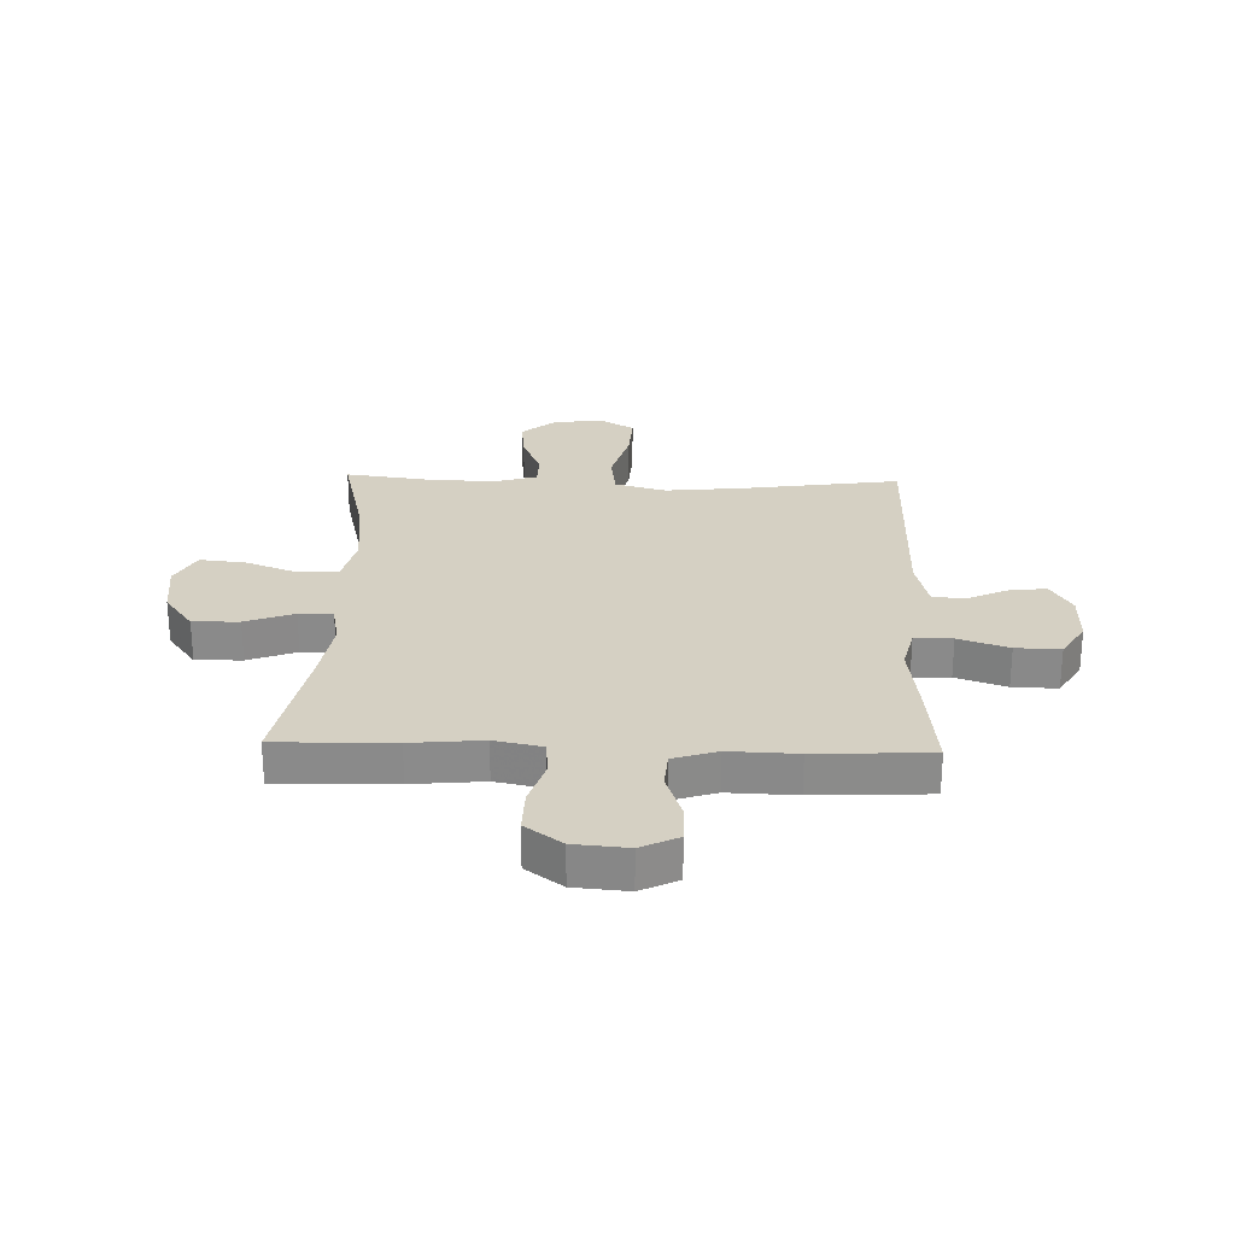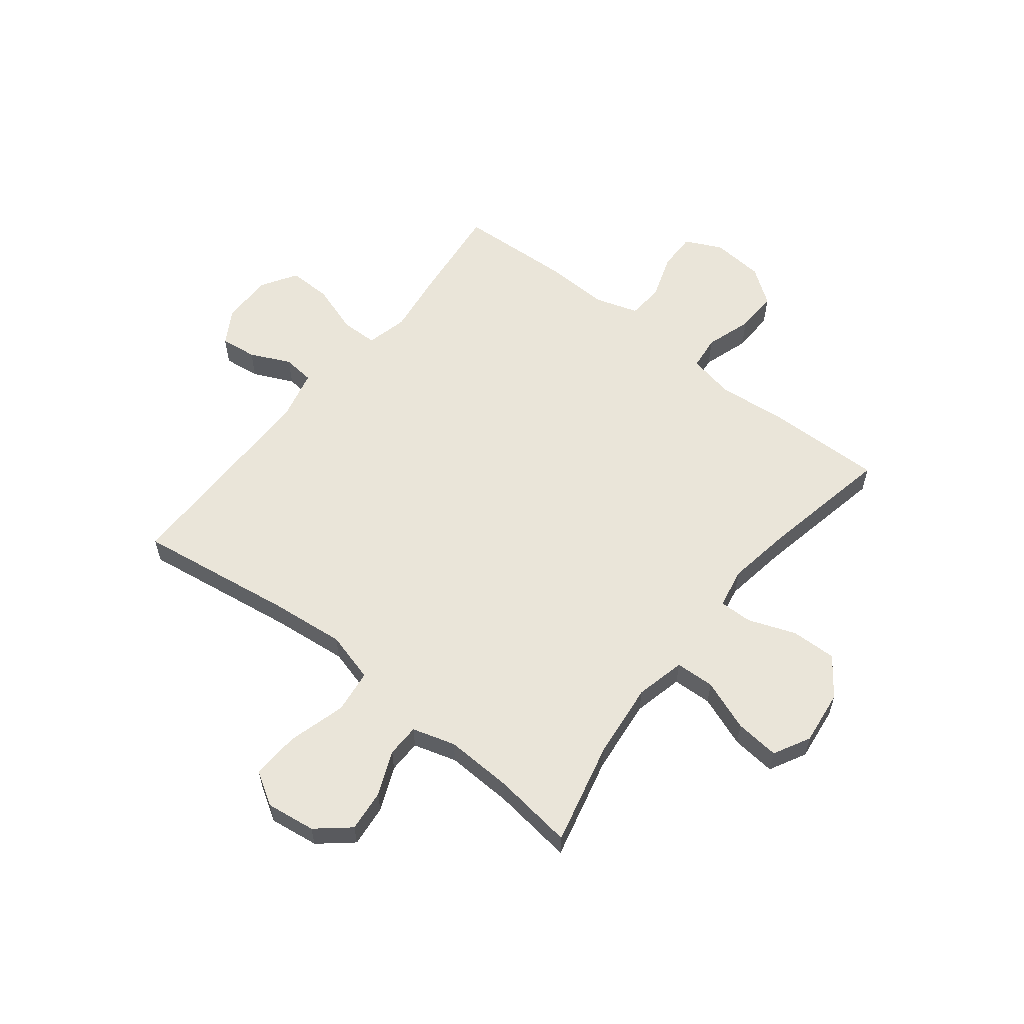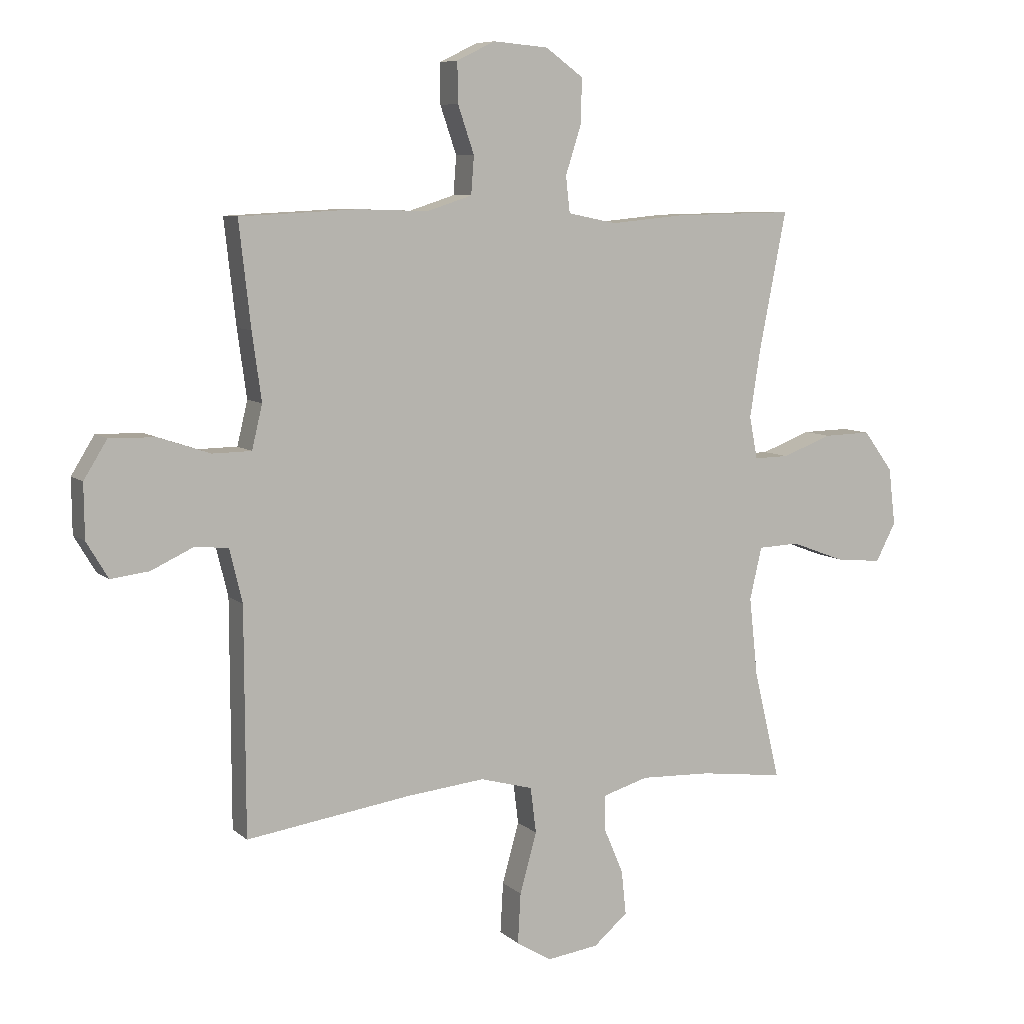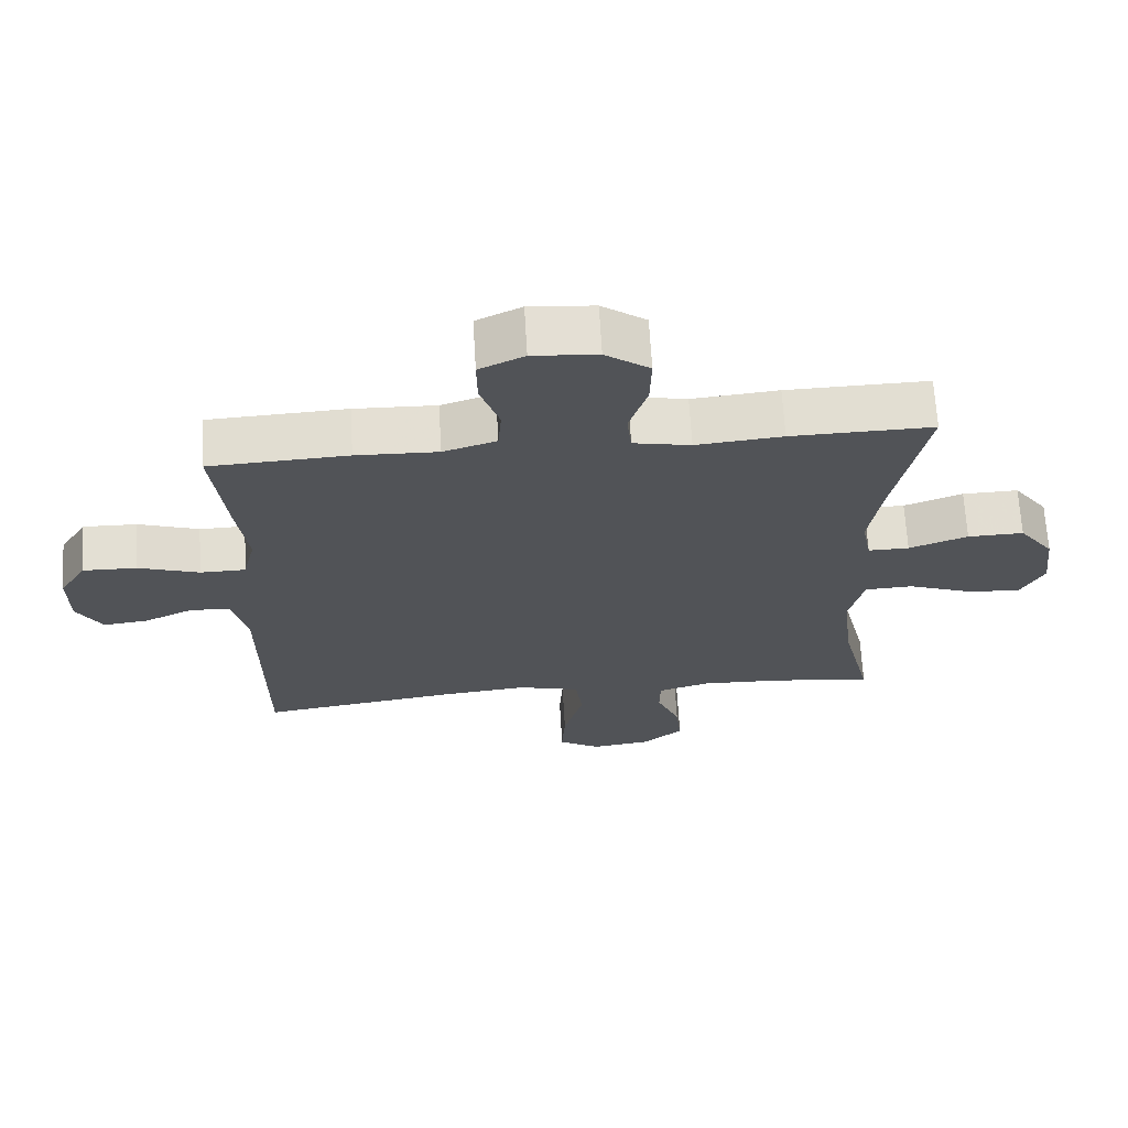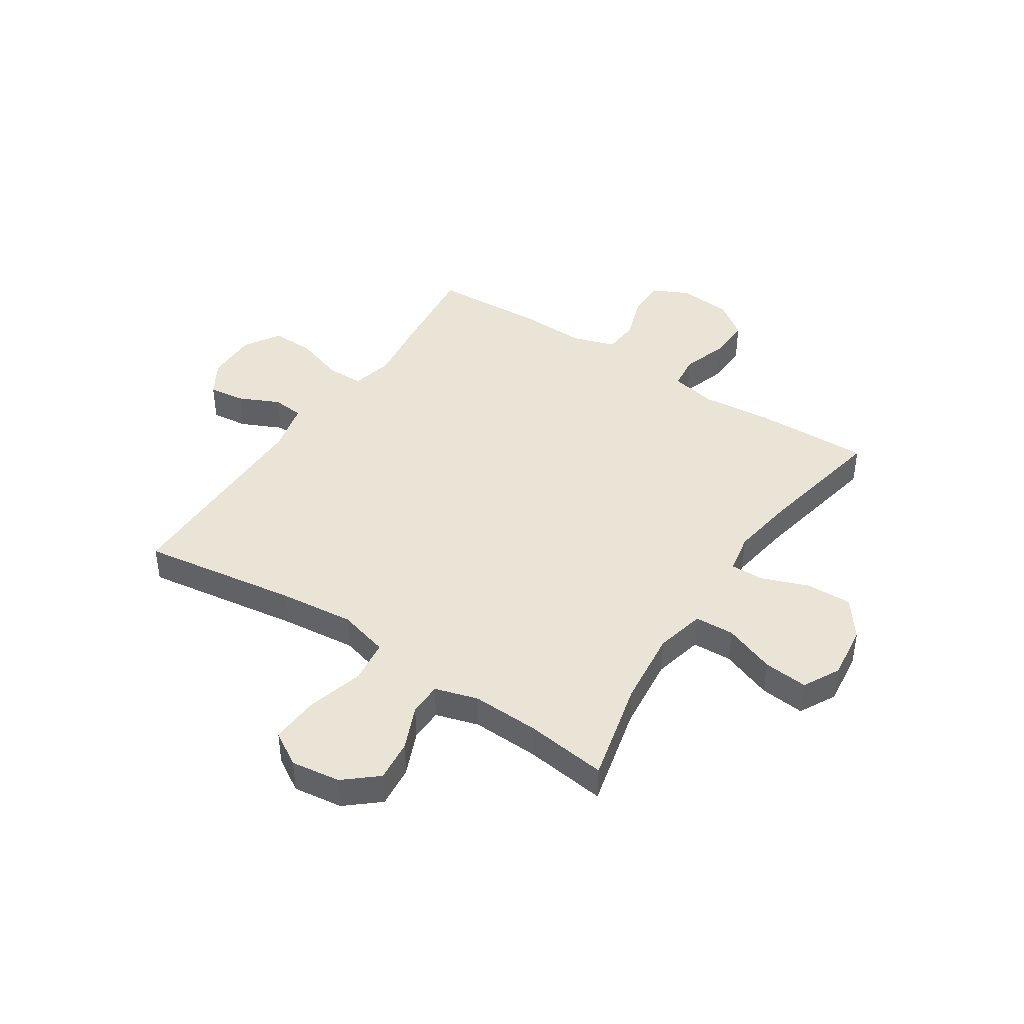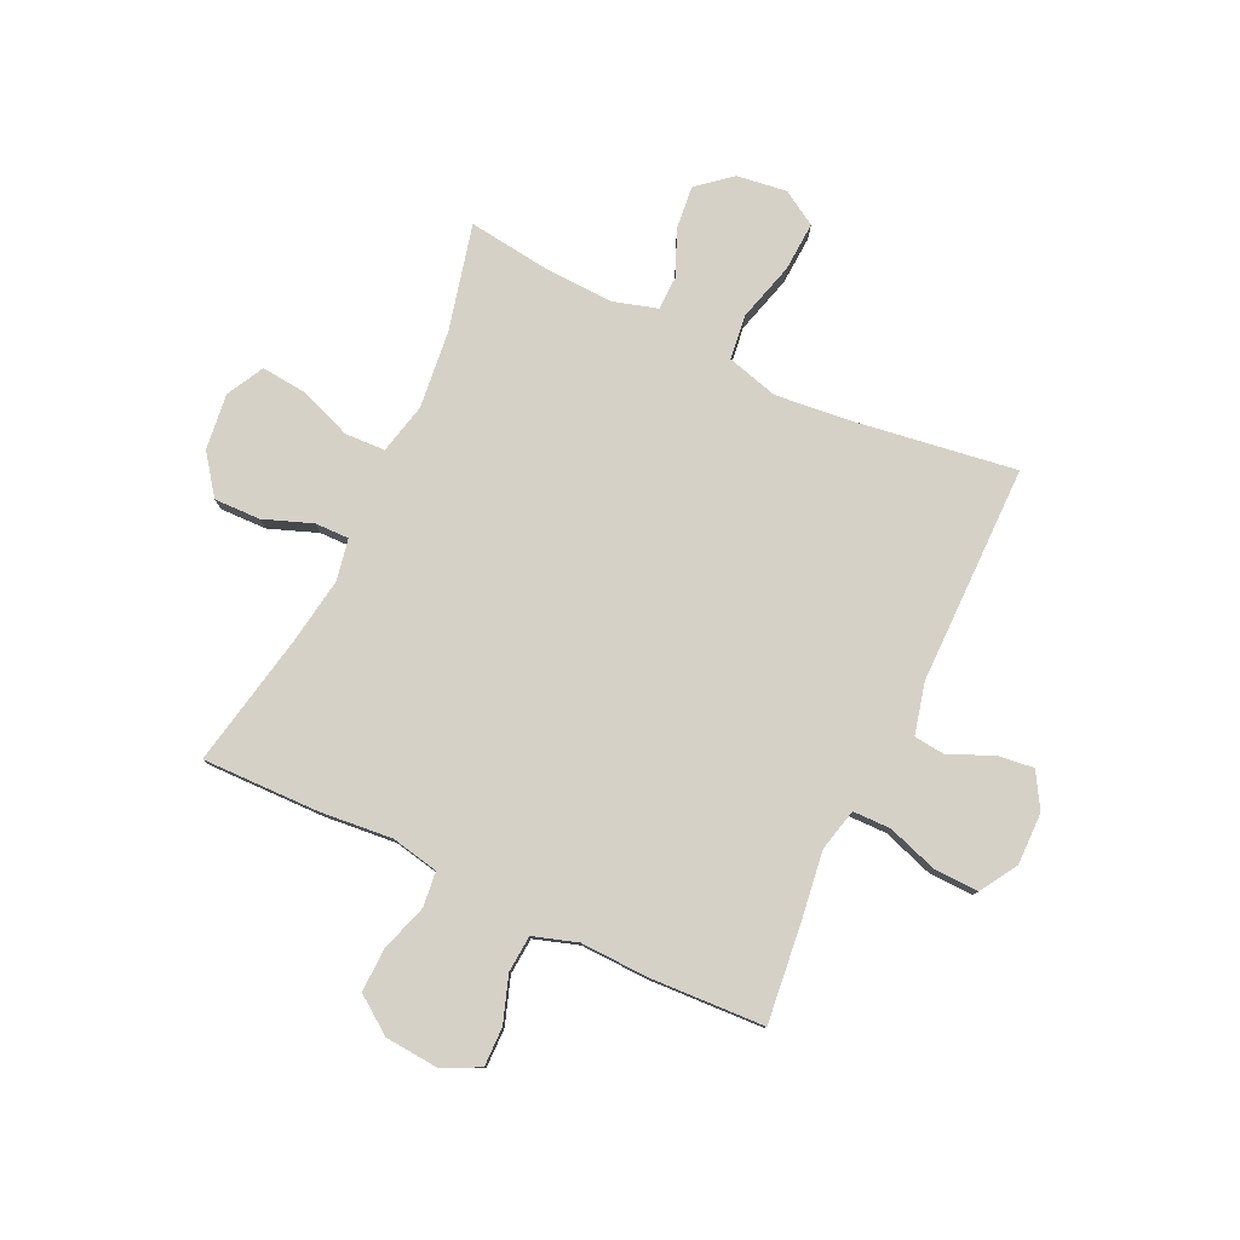
<metadata>
{"format":"obj","ext":"obj","renderer":"f3d","projection":"perspective","resolution":1024,"background":"white","views":[{"elev":26.4,"azim":1.8,"up":"+Y"},{"elev":58.5,"azim":-141.7,"up":"+Y"},{"elev":7.8,"azim":154.4,"up":"+Z"},{"elev":67.5,"azim":176.6,"up":"+Z"},{"elev":42.7,"azim":-146.7,"up":"+Y"},{"elev":79.2,"azim":25.2,"up":"+Y"}]}
</metadata>
<code>
v 0.5 0.07 0.5
v 0.48 0.07 0.322
v 0.464 0.07 0.206
v 0.482 0.07 0.131
v 0.549 0.07 0.13
v 0.638 0.07 0.16
v 0.717 0.07 0.162
v 0.757 0.07 0.097
v 0.756 0.07 0.004
v 0.719 0.07 -0.058
v 0.653 0.07 -0.05
v 0.58 0.07 -0.016
v 0.523 0.07 -0.022
v 0.501 0.07 -0.113
v 0.5 0.07 -0.5
v 0.217 0.07 -0.459
v 0.081 0.07 -0.445
v -0.01 0.07 -0.47
v -0.02 0.07 -0.549
v 0.009 0.07 -0.653
v 0.014 0.07 -0.74
v -0.047 0.07 -0.777
v -0.136 0.07 -0.765
v -0.195 0.07 -0.715
v -0.187 0.07 -0.639
v -0.153 0.07 -0.559
v -0.154 0.07 -0.499
v -0.232 0.07 -0.476
v -0.354 0.07 -0.481
v -0.5 0.07 -0.5
v -0.455 0.07 -0.313
v -0.44 0.07 -0.176
v -0.461 0.07 -0.086
v -0.532 0.07 -0.083
v -0.625 0.07 -0.118
v -0.705 0.07 -0.126
v -0.74 0.07 -0.06
v -0.728 0.07 0.039
v -0.677 0.07 0.108
v -0.595 0.07 0.106
v -0.509 0.07 0.074
v -0.449 0.07 0.073
v -0.435 0.07 0.146
v -0.453 0.07 0.262
v -0.5 0.07 0.5
v -0.292 0.07 0.496
v -0.165 0.07 0.484
v -0.081 0.07 0.501
v -0.074 0.07 0.563
v -0.101 0.07 0.647
v -0.103 0.07 0.724
v -0.038 0.07 0.771
v 0.057 0.07 0.779
v 0.123 0.07 0.747
v 0.122 0.07 0.678
v 0.094 0.07 0.596
v 0.099 0.07 0.531
v 0.177 0.07 0.506
v 0.297 0.07 0.51
v 0.5 0 0.5
v 0.48 0 0.322
v 0.464 0 0.206
v 0.482 0 0.131
v 0.549 0 0.13
v 0.638 0 0.16
v 0.717 0 0.162
v 0.757 0 0.097
v 0.756 0 0.004
v 0.719 0 -0.058
v 0.653 0 -0.05
v 0.58 0 -0.016
v 0.523 0 -0.022
v 0.501 0 -0.113
v 0.5 0 -0.5
v 0.217 0 -0.459
v 0.081 0 -0.445
v -0.01 0 -0.47
v -0.02 0 -0.549
v 0.009 0 -0.653
v 0.014 0 -0.74
v -0.047 0 -0.777
v -0.136 0 -0.765
v -0.195 0 -0.715
v -0.187 0 -0.639
v -0.153 0 -0.559
v -0.154 0 -0.499
v -0.232 0 -0.476
v -0.354 0 -0.481
v -0.5 0 -0.5
v -0.455 0 -0.313
v -0.44 0 -0.176
v -0.461 0 -0.086
v -0.532 0 -0.083
v -0.625 0 -0.118
v -0.705 0 -0.126
v -0.74 0 -0.06
v -0.728 0 0.039
v -0.677 0 0.108
v -0.595 0 0.106
v -0.509 0 0.074
v -0.449 0 0.073
v -0.435 0 0.146
v -0.453 0 0.262
v -0.5 0 0.5
v -0.292 0 0.496
v -0.165 0 0.484
v -0.081 0 0.501
v -0.074 0 0.563
v -0.101 0 0.647
v -0.103 0 0.724
v -0.038 0 0.771
v 0.057 0 0.779
v 0.123 0 0.747
v 0.122 0 0.678
v 0.094 0 0.596
v 0.099 0 0.531
v 0.177 0 0.506
v 0.297 0 0.51
f 1 2 3
f 59 1 3
f 58 59 3
f 57 58 3 4
f 54 55 56
f 53 54 56
f 52 53 56
f 51 52 56
f 50 51 56
f 49 50 56
f 48 49 56 57
f 47 48 57 4
f 46 47 4
f 45 46 4
f 44 45 4
f 39 40 41
f 38 39 41
f 37 38 41
f 36 37 41
f 35 36 41
f 34 35 41
f 33 34 41 42
f 32 33 42 43
f 29 30 31
f 28 29 31 32
f 27 28 32 43
f 24 25 26
f 23 24 26
f 22 23 26
f 21 22 26
f 20 21 26
f 19 20 26
f 18 19 26 27
f 43 44 4
f 27 43 4
f 18 27 4
f 17 18 4
f 10 11 12
f 9 10 12
f 8 9 12
f 7 8 12
f 6 7 12
f 5 6 12
f 5 12 13
f 5 13 14
f 4 5 14
f 17 4 14
f 16 17 14
f 14 15 16
f 62 61 60
f 62 60 118
f 62 118 117
f 63 62 117 116
f 115 114 113
f 115 113 112
f 115 112 111
f 115 111 110
f 115 110 109
f 115 109 108
f 116 115 108 107
f 63 116 107 106
f 63 106 105
f 63 105 104
f 63 104 103
f 100 99 98
f 100 98 97
f 100 97 96
f 100 96 95
f 100 95 94
f 100 94 93
f 101 100 93 92
f 102 101 92 91
f 90 89 88
f 91 90 88 87
f 102 91 87 86
f 85 84 83
f 85 83 82
f 85 82 81
f 85 81 80
f 85 80 79
f 85 79 78
f 86 85 78 77
f 63 103 102
f 63 102 86
f 63 86 77
f 63 77 76
f 71 70 69
f 71 69 68
f 71 68 67
f 71 67 66
f 71 66 65
f 71 65 64
f 72 71 64
f 73 72 64
f 73 64 63
f 73 63 76
f 73 76 75
f 75 74 73
f 1 60 61 2
f 2 61 62 3
f 3 62 63 4
f 4 63 64 5
f 5 64 65 6
f 6 65 66 7
f 7 66 67 8
f 8 67 68 9
f 9 68 69 10
f 10 69 70 11
f 11 70 71 12
f 12 71 72 13
f 13 72 73 14
f 14 73 74 15
f 15 74 75 16
f 16 75 76 17
f 17 76 77 18
f 18 77 78 19
f 19 78 79 20
f 20 79 80 21
f 21 80 81 22
f 22 81 82 23
f 23 82 83 24
f 24 83 84 25
f 25 84 85 26
f 26 85 86 27
f 27 86 87 28
f 28 87 88 29
f 29 88 89 30
f 30 89 90 31
f 31 90 91 32
f 32 91 92 33
f 33 92 93 34
f 34 93 94 35
f 35 94 95 36
f 36 95 96 37
f 37 96 97 38
f 38 97 98 39
f 39 98 99 40
f 40 99 100 41
f 41 100 101 42
f 42 101 102 43
f 43 102 103 44
f 44 103 104 45
f 45 104 105 46
f 46 105 106 47
f 47 106 107 48
f 48 107 108 49
f 49 108 109 50
f 50 109 110 51
f 51 110 111 52
f 52 111 112 53
f 53 112 113 54
f 54 113 114 55
f 55 114 115 56
f 56 115 116 57
f 57 116 117 58
f 58 117 118 59
f 59 118 60 1

</code>
